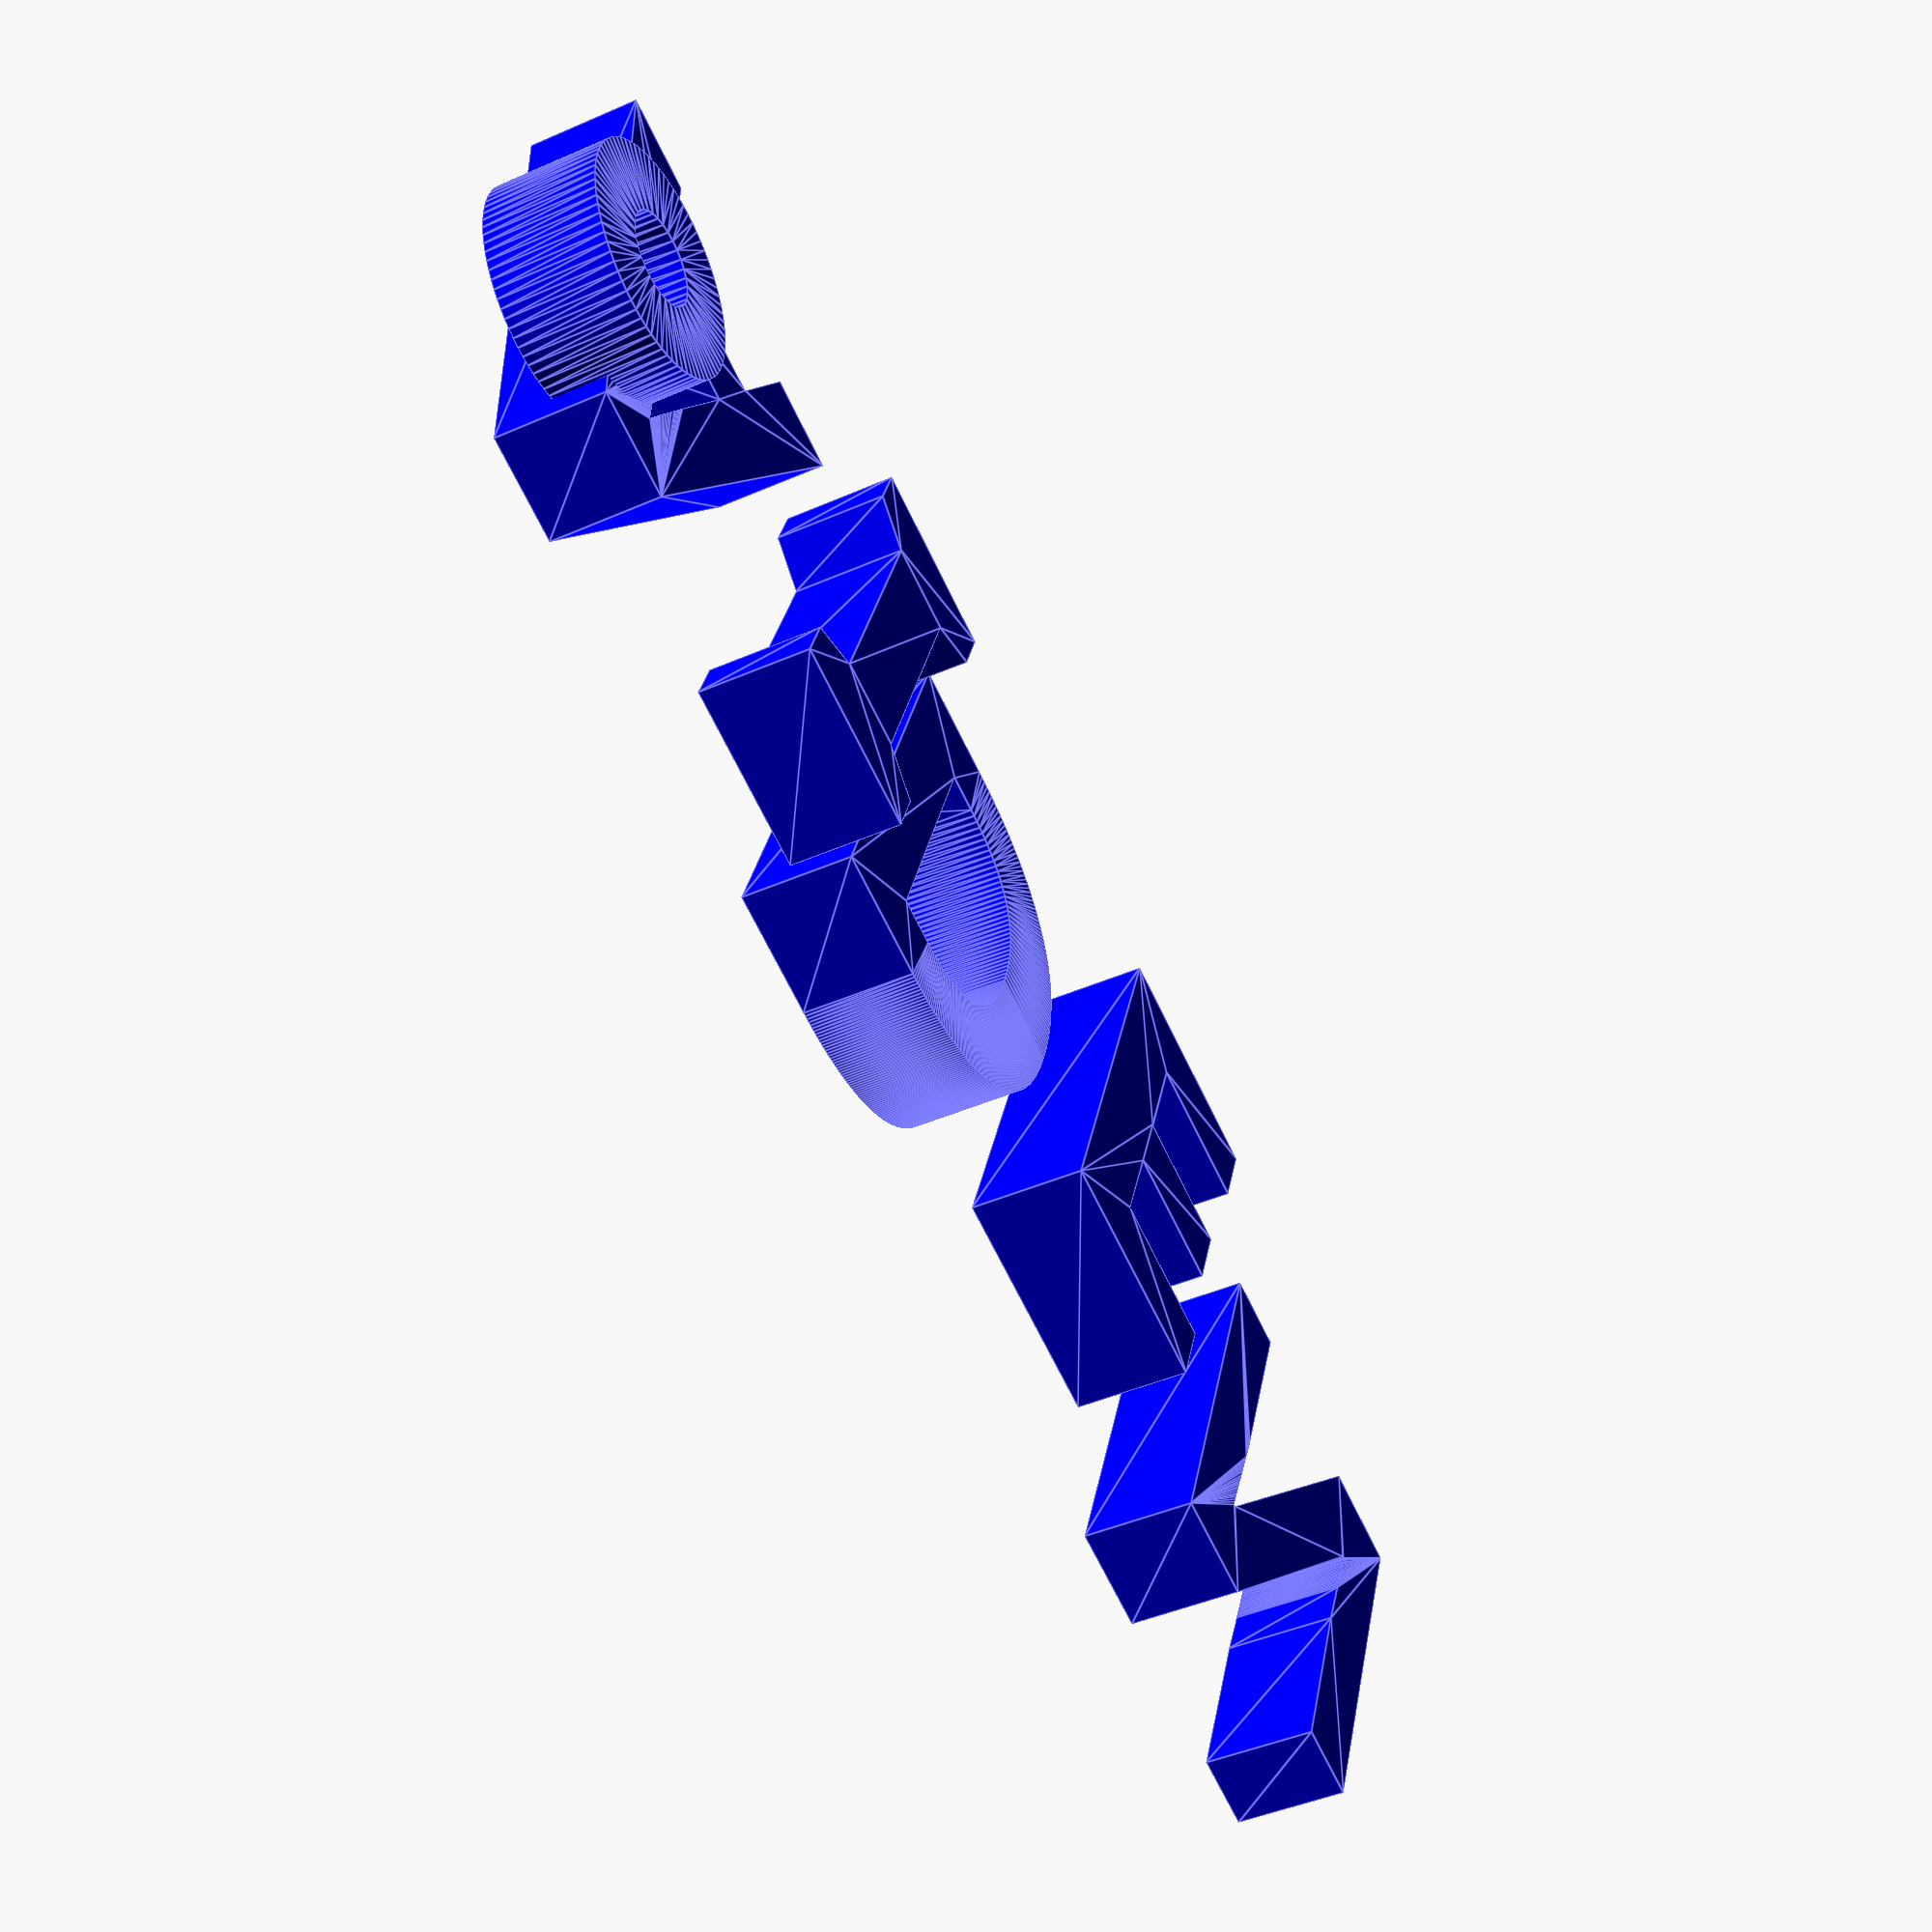
<openscad>
$fa=1;
$fs=0.4;
font = "Inknut Antiqua:weight=900";
size = 18;
height = 5;

module letter(character) {
  linear_extrude(height = height) {
    text(character, font = font, size = size);
  }
}

color("blue") {
  translate([0.2 * size, 0.7 * size, 0]) {
    linear_extrude(height = height) {
      difference() {
        circle(5);
        circle(2);
      }
    }
  }
  translate([0, 0, 0.5 * height]) {
    letter("A");
  }
  translate([size, 0, 0]) {
    letter("I");
  }
  translate([1.4 * size, 0, 0.5 * height]) {
    letter("D");
  }
  translate([2.3 * size, 0, 0]) {
    letter("E");
  }
  translate([3.2 * size, 0, 0.5 * height]) {
    letter("N");
  }
}

</openscad>
<views>
elev=43.4 azim=159.1 roll=117.5 proj=p view=edges
</views>
